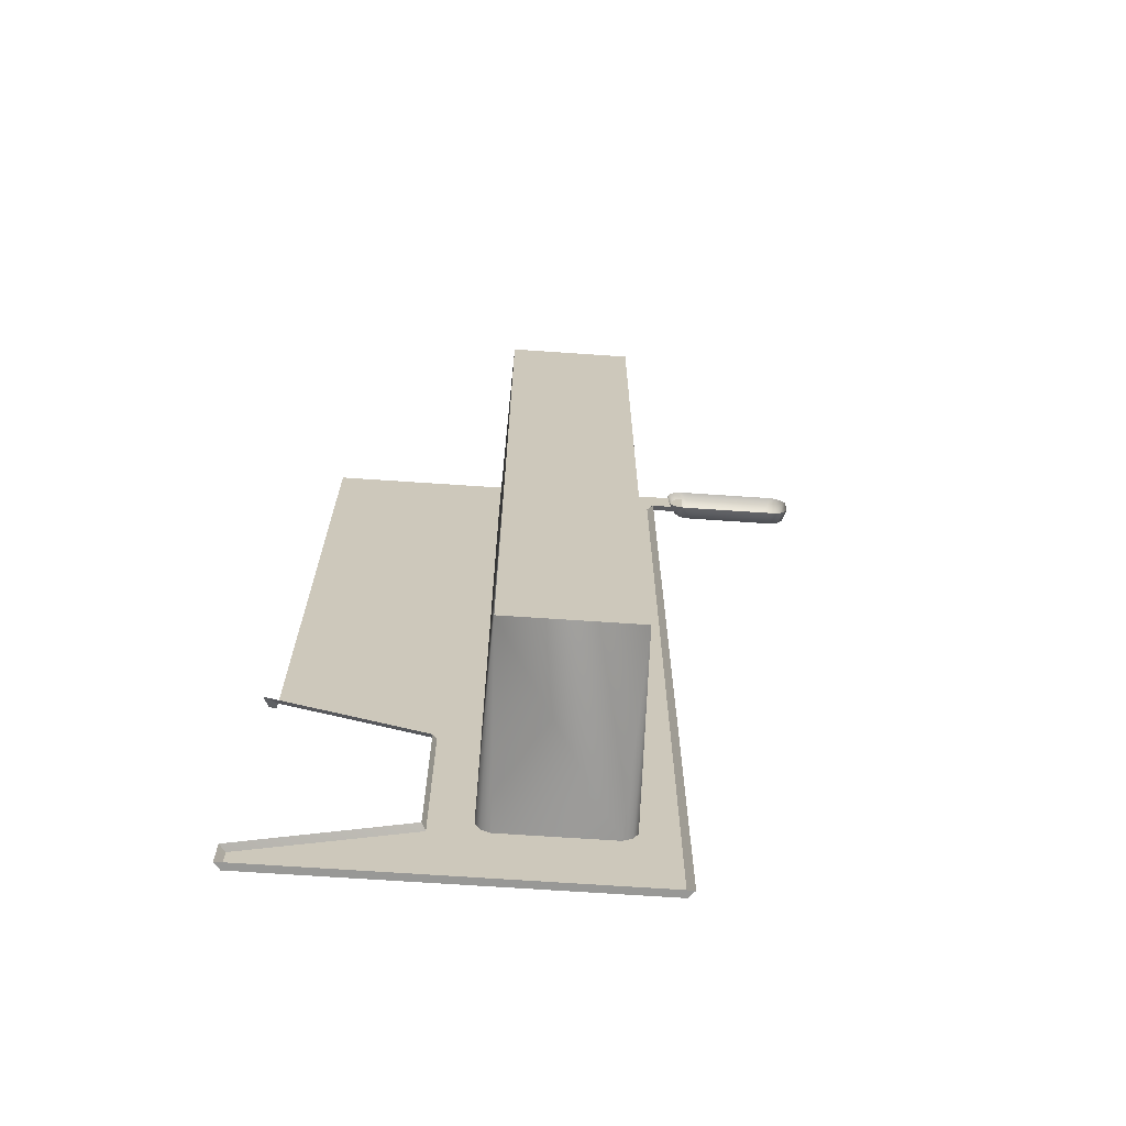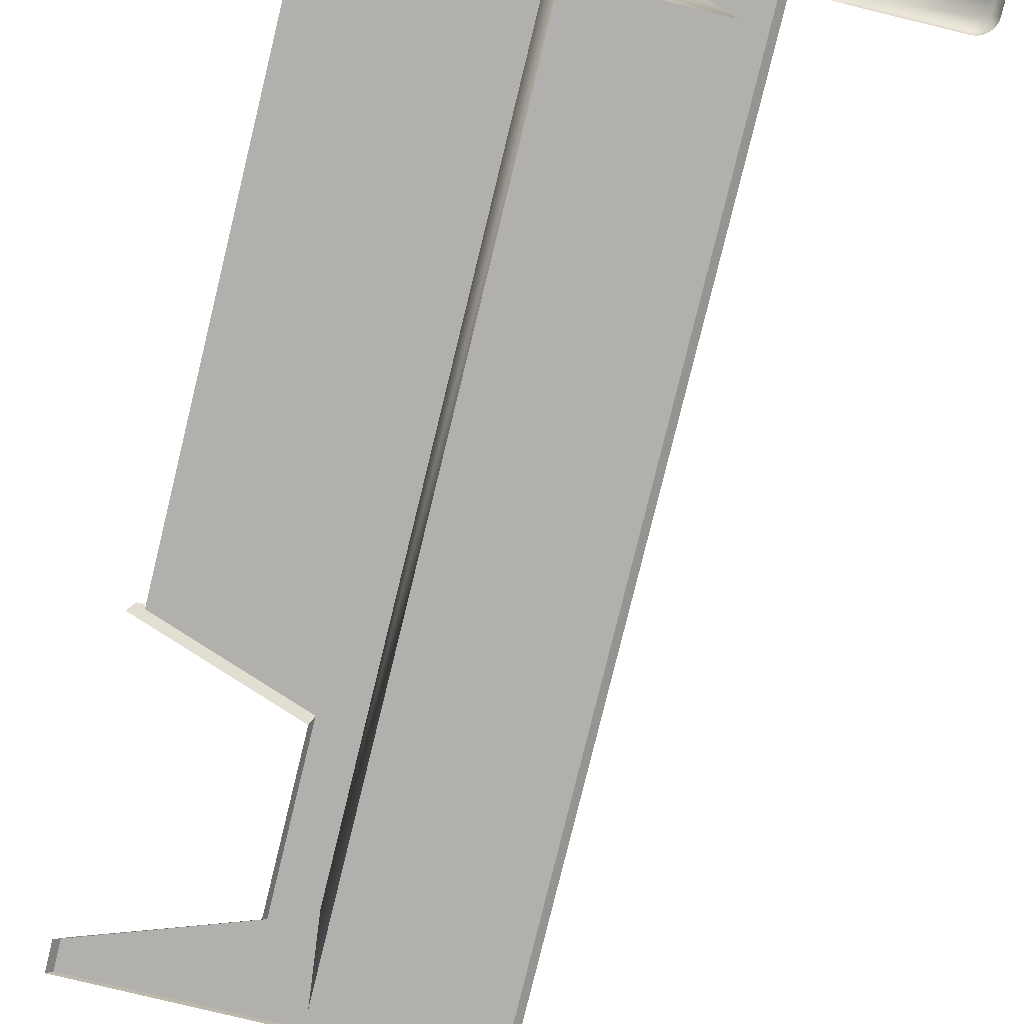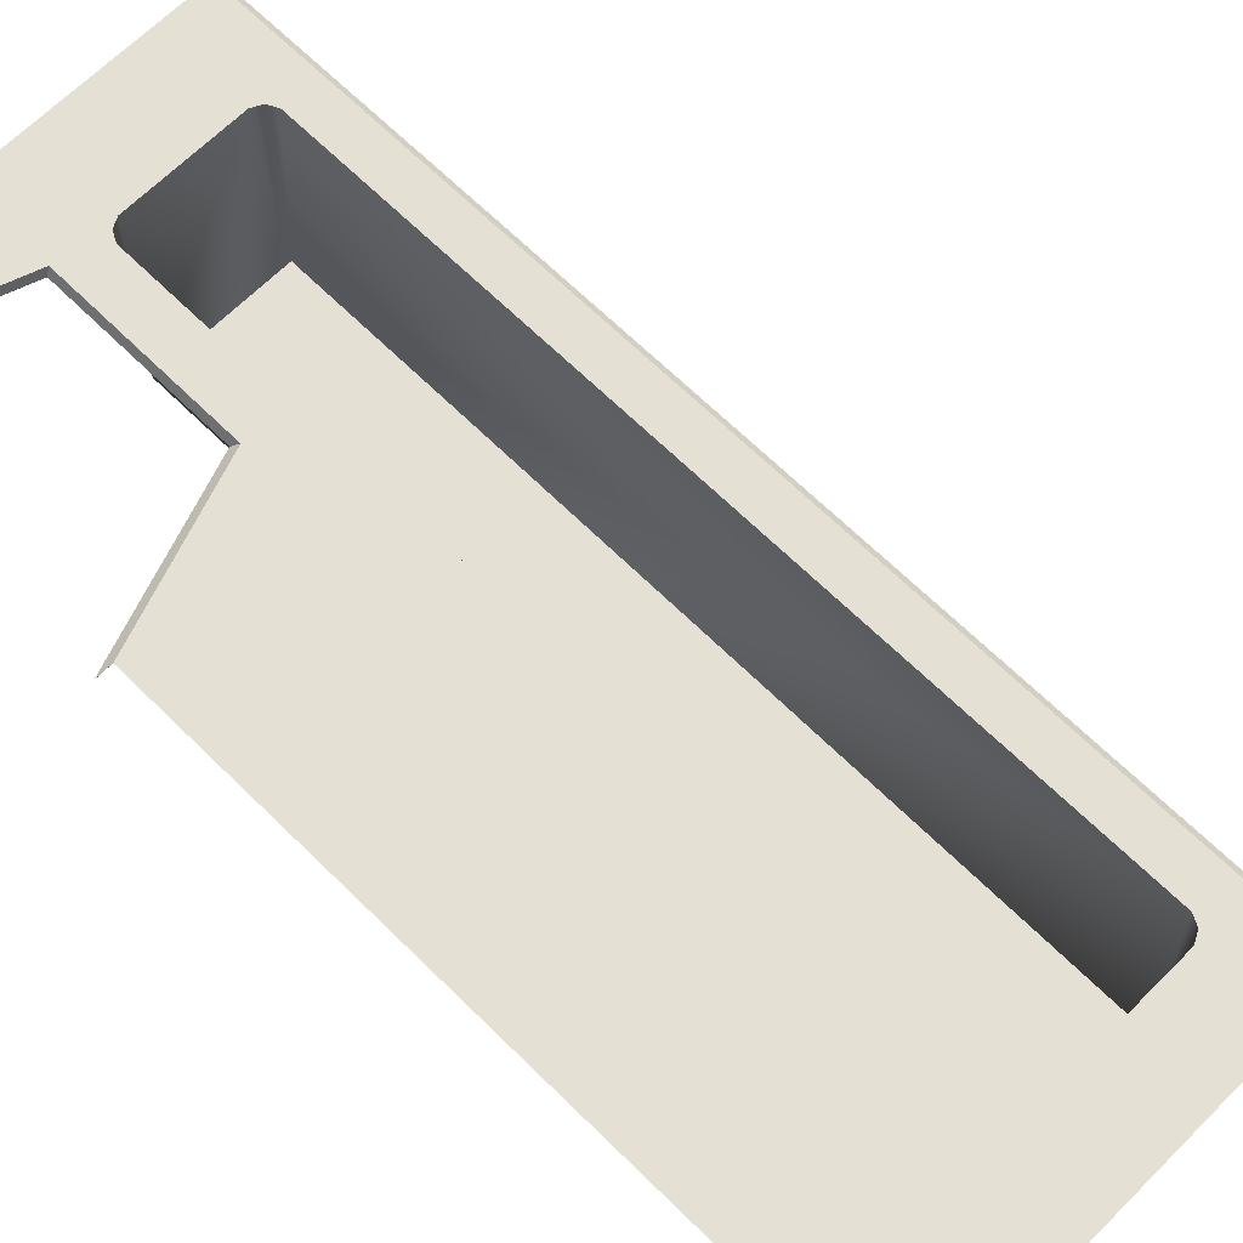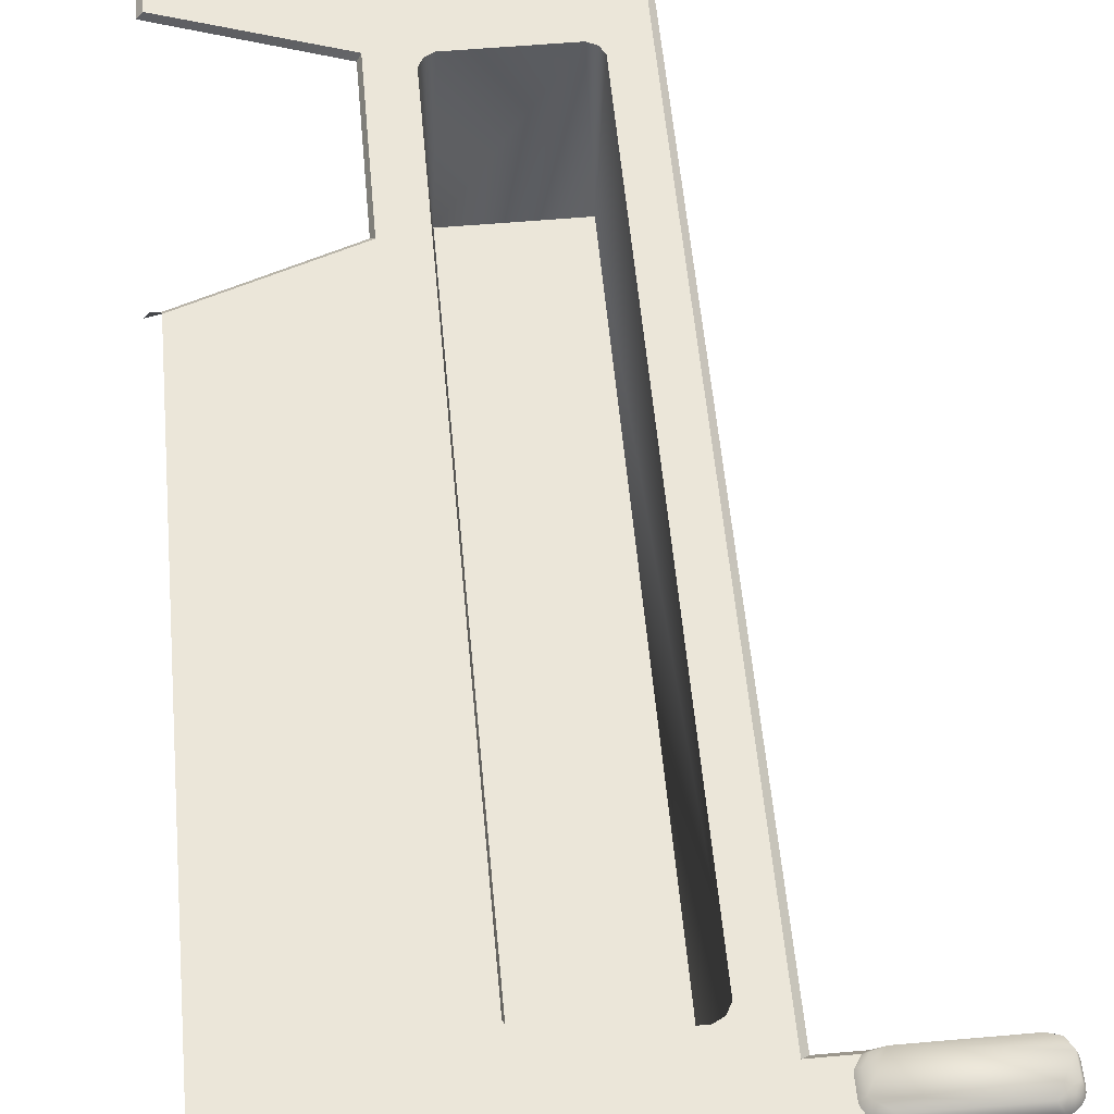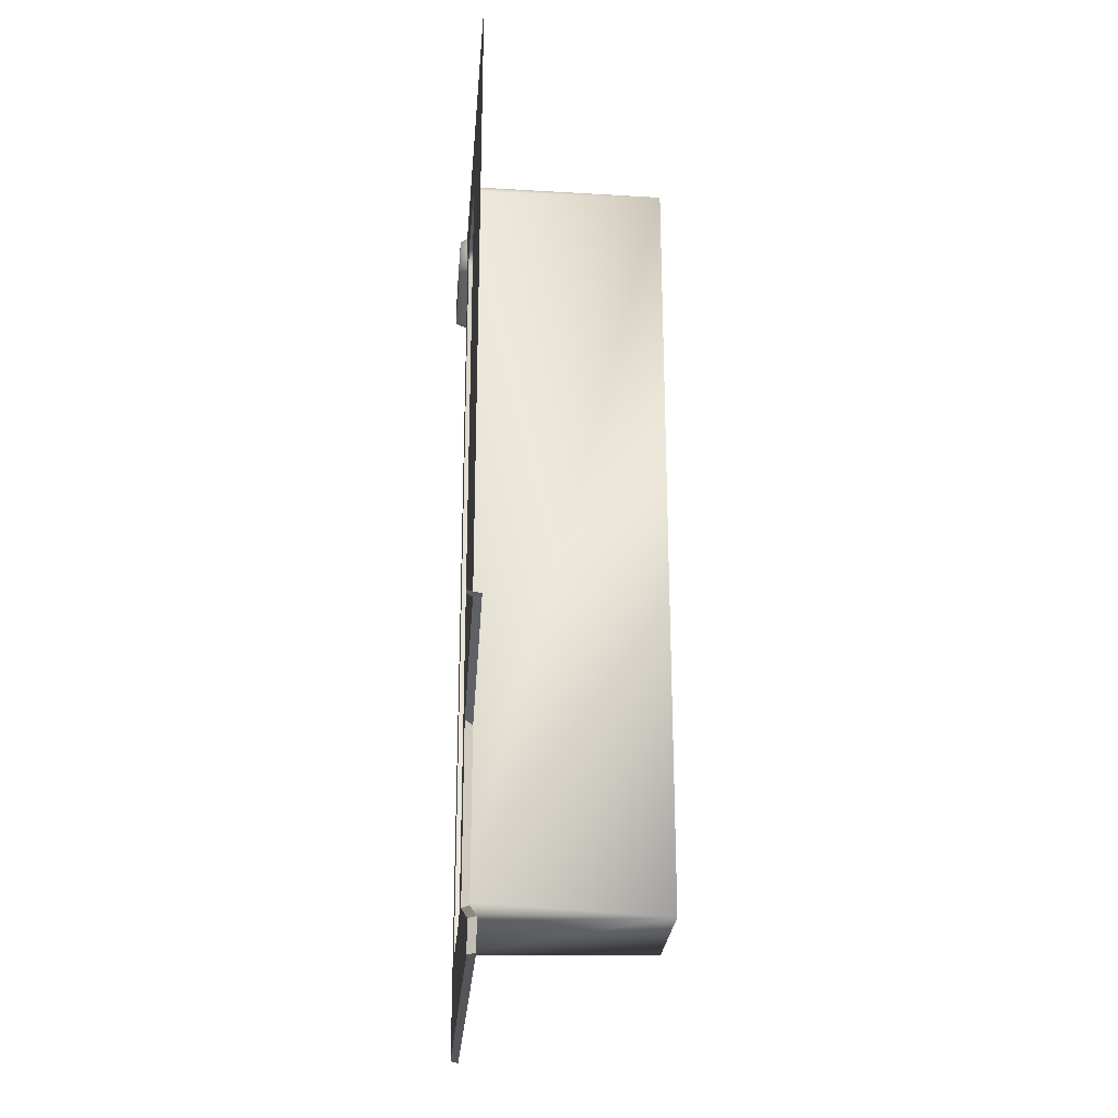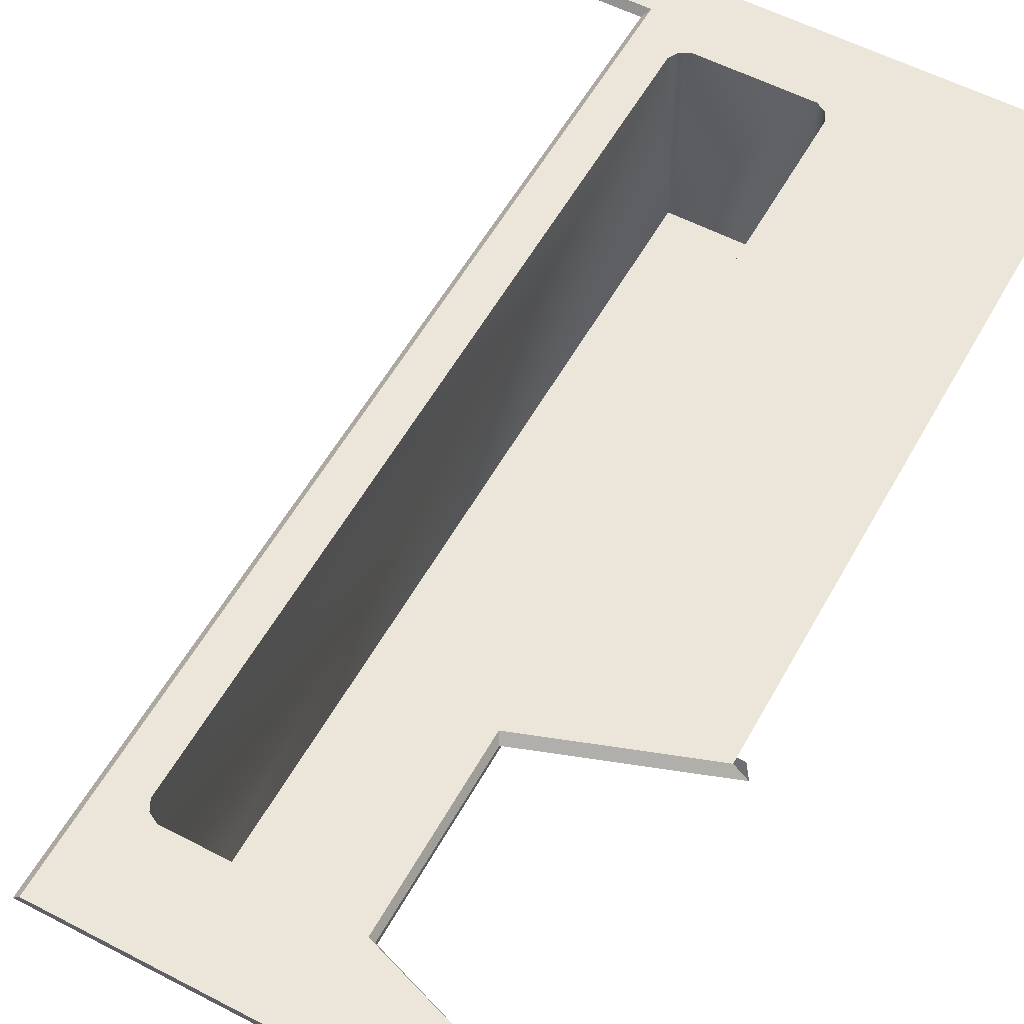
<metadata>
{"format":"obj","ext":"obj","renderer":"f3d","projection":"perspective","resolution":1024,"background":"white","views":[{"elev":-68.5,"azim":-3.9,"up":"+Z"},{"elev":-78.6,"azim":-13.7,"up":"+Y"},{"elev":65.9,"azim":-45.2,"up":"+Y"},{"elev":56.8,"azim":-5.2,"up":"+Y"},{"elev":-25.7,"azim":-94.5,"up":"+Z"},{"elev":56.0,"azim":-151.3,"up":"+Y"}]}
</metadata>
<code>
o mesh2_lod2.obj
v 3.121 -32 2.8
v 3.132 -31.95 2.814
v 3.14 -32 2.8
v 2.181 -31.98 0.2752
v 2.525 -31.98 0.2752
v 2.681 -31.98 -1.788e-06
v 2.554 -31.98 0.2905
v 2.569 -31.98 0.3195
v 2.569 -31.98 2.688
v 1.518 -31.98 0.09192
v 1.518 -31.98 2.354e-05
v 2.012 -31.98 0.2637
v 2.152 -31.98 0.2905
v 2.137 -31.98 0.3195
v 2.012 -31.98 0.8085
v 2.137 -31.98 2.688
v 1.543 -31.98 0.9742
v 1.545 -31.98 2.954
v 2.152 -31.98 2.717
v 2.181 -31.98 2.732
v 2.814 -31.98 2.956
v 2.812 -31.98 2.817
v 2.68 -31.98 2.817
v 2.525 -31.98 2.732
v 2.554 -31.98 2.717
v 1.5 -32 0.09191
v 2 -32 0.2683
v 2.012 -31.98 0.2637
v 1.518 -31.98 0.09192
v 2 -32 0.2683
v 2 -32 0.788
v 2.012 -31.98 0.8085
v 2.012 -31.98 0.2637
v 1.543 -31.98 0.9742
v 2.012 -31.98 0.8085
v 2 -32 0.788
v 1.5 -32 0.9649
v 1.5 -32 2.354e-05
v 1.5 -32 0.09191
v 1.518 -31.98 0.09192
v 1.518 -31.98 2.354e-05
v 2.681 -31.98 -1.788e-06
v 2.7 -32 -1.788e-06
v 1.5 -32 2.354e-05
v 1.518 -31.98 2.354e-05
v 1.5 -32 0.9649
v 1.517 -31.96 0.9815
v 1.54 -31.96 0.9815
v 1.543 -31.98 0.9742
v 2.569 -31.98 2.688
v 2.569 -31.98 0.3195
v 2.551 -32.58 0.2932
v 2.554 -31.98 0.2905
v 2.525 -31.98 0.2752
v 2.549 -32.58 2.712
v 2.155 -32.58 0.2932
v 2.554 -31.98 2.717
v 2.181 -31.98 0.2752
v 2.525 -31.98 2.732
v 2.152 -31.98 0.2905
v 2.181 -31.98 2.732
v 2.157 -32.58 2.712
v 2.137 -31.98 0.3195
v 2.157 -32.58 2.712
v 2.137 -31.98 2.688
v 2.152 -31.98 2.717
v 2.181 -31.98 2.732
v 2.698 -32 2.8
v 2.68 -31.98 2.817
v 2.812 -31.98 2.817
v 2.838 -32 2.8
v 2.549 -32.58 2.712
v 2.551 -32.58 0.2932
v 2.155 -32.58 0.2932
v 2.157 -32.58 2.712
v 2.68 -31.98 2.817
v 2.7 -32 2.803
v 2.7 -32 -1.788e-06
v 2.681 -31.98 -1.788e-06
v 3.199 -32 2.86
v 3.184 -31.95 2.854
v 3.184 -31.95 2.911
v 3.198 -32 2.844
v 3.199 -32 2.905
v 3.192 -32 2.83
v 3.198 -32 2.921
v 3.182 -32 2.818
v 3.192 -32 2.935
v 3.167 -31.95 2.824
v 3.167 -31.95 2.941
v 3.17 -32 2.808
v 3.182 -32 2.947
v 3.156 -32 2.802
v 3.17 -32 2.957
v 3.132 -31.95 2.814
v 3.14 -32 2.8
v 3.132 -31.95 2.951
v 3.156 -32 2.963
v 3.14 -32 2.965
v 2.84 -31.95 2.814
v 3.121 -32 2.8
v 2.838 -32 2.8
v 2.819 -32 2.8
v 2.803 -32 2.802
v 2.805 -31.95 2.824
v 2.789 -32 2.808
v 2.776 -32 2.818
v 2.787 -31.95 2.854
v 2.767 -32 2.83
v 2.761 -32 2.844
v 2.759 -32 2.86
v 2.787 -31.95 2.911
v 2.759 -32 2.905
v 2.761 -32 2.921
v 2.767 -32 2.935
v 2.805 -31.95 2.941
v 2.776 -32 2.947
v 2.789 -32 2.957
v 2.84 -31.95 2.951
v 2.803 -32 2.963
v 2.819 -32 2.965
v 3.132 -31.95 2.951
v 2.838 -32 2.965
v 3.121 -32 2.965
v 3.14 -32 2.965
v 3.132 -31.95 2.951
v 2.838 -32 2.8
v 2.819 -32 2.8
v 2.84 -31.95 2.814
v 2.819 -32 2.965
v 2.838 -32 2.965
v 2.84 -31.95 2.951
v 3.184 -31.95 2.854
v 3.167 -31.95 2.824
v 3.132 -31.95 2.814
v 2.84 -31.95 2.814
v 2.805 -31.95 2.824
v 2.787 -31.95 2.854
v 2.787 -31.95 2.911
v 3.132 -31.95 2.951
v 3.184 -31.95 2.911
v 3.167 -31.95 2.941
v 2.84 -31.95 2.951
v 2.805 -31.95 2.941
f 1 2 3
f 4 5 6
f 6 5 7
f 7 8 6
f 6 8 9
f 10 4 6
f 11 10 6
f 12 4 10
f 12 13 4
f 12 14 13
f 15 14 12
f 15 16 14
f 16 15 17
f 17 18 16
f 19 16 18
f 18 20 19
f 18 21 22
f 22 23 18
f 20 18 23
f 9 23 6
f 23 24 20
f 23 9 25
f 25 24 23
f 26 27 28
f 28 29 26
f 30 31 32
f 32 33 30
f 34 35 36
f 36 37 34
f 38 39 40
f 40 41 38
f 42 43 44
f 44 45 42
f 46 47 48
f 48 49 46
f 50 51 52
f 51 53 52
f 52 53 54
f 52 55 50
f 56 52 54
f 55 57 50
f 54 58 56
f 59 57 55
f 58 60 56
f 61 59 55
f 55 62 61
f 56 60 63
f 64 56 63
f 63 65 64
f 65 66 64
f 64 66 67
f 68 69 70
f 70 71 68
f 72 73 74
f 74 75 72
f 76 77 78
f 78 79 76
f 80 81 82
f 83 81 80
f 82 84 80
f 85 81 83
f 84 82 86
f 81 85 87
f 86 82 88
f 87 89 81
f 88 82 90
f 91 89 87
f 90 92 88
f 89 91 93
f 92 90 94
f 93 95 89
f 96 95 93
f 94 90 97
f 97 98 94
f 98 97 99
f 100 95 101
f 101 102 100
f 103 104 100
f 105 100 104
f 104 106 105
f 106 107 105
f 108 105 107
f 107 109 108
f 109 110 108
f 110 111 108
f 112 108 111
f 111 113 112
f 113 114 112
f 114 115 112
f 116 112 115
f 115 117 116
f 117 118 116
f 119 116 118
f 118 120 119
f 120 121 119
f 122 119 123
f 123 124 122
f 125 126 124
f 127 128 129
f 130 131 132
f 133 134 135
f 133 135 136
f 136 137 138
f 136 138 139
f 133 136 140
f 136 139 140
f 133 140 141
f 140 142 141
f 139 143 140
f 139 144 143

</code>
